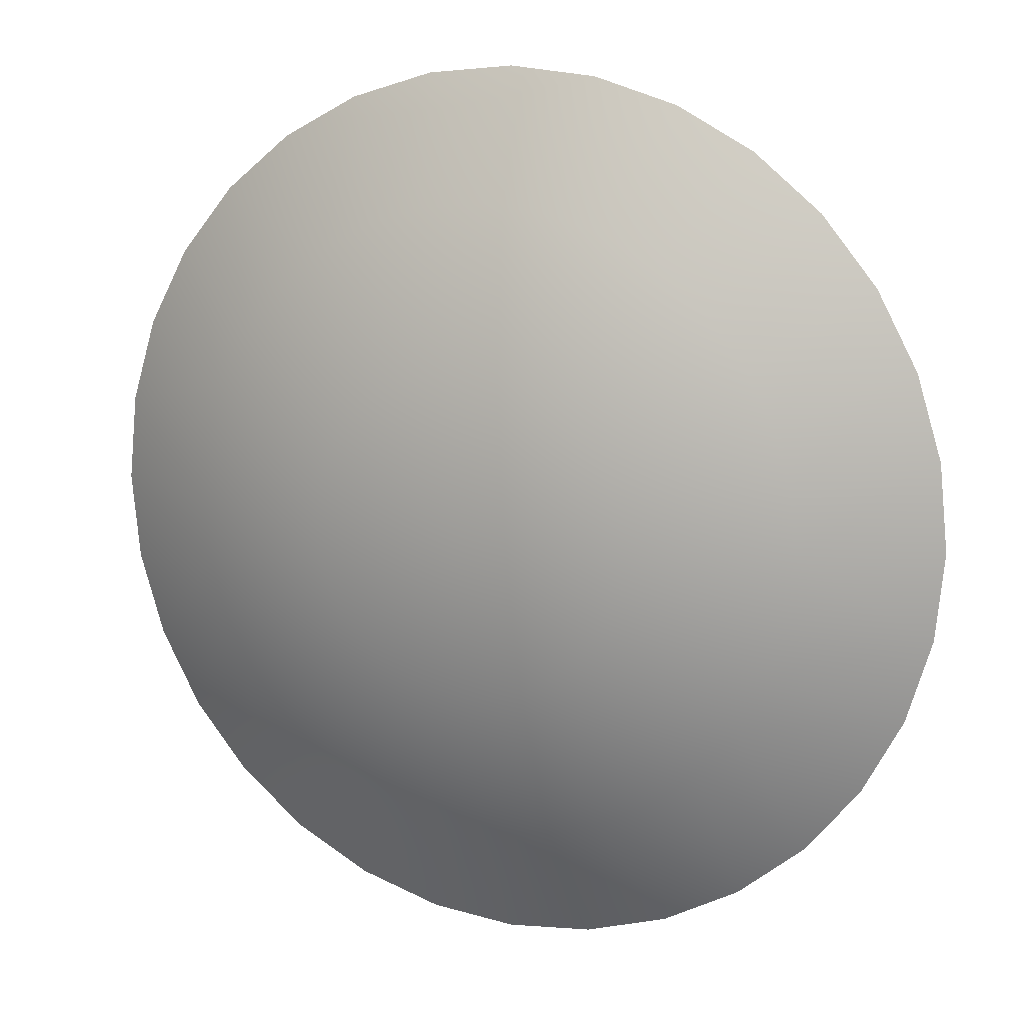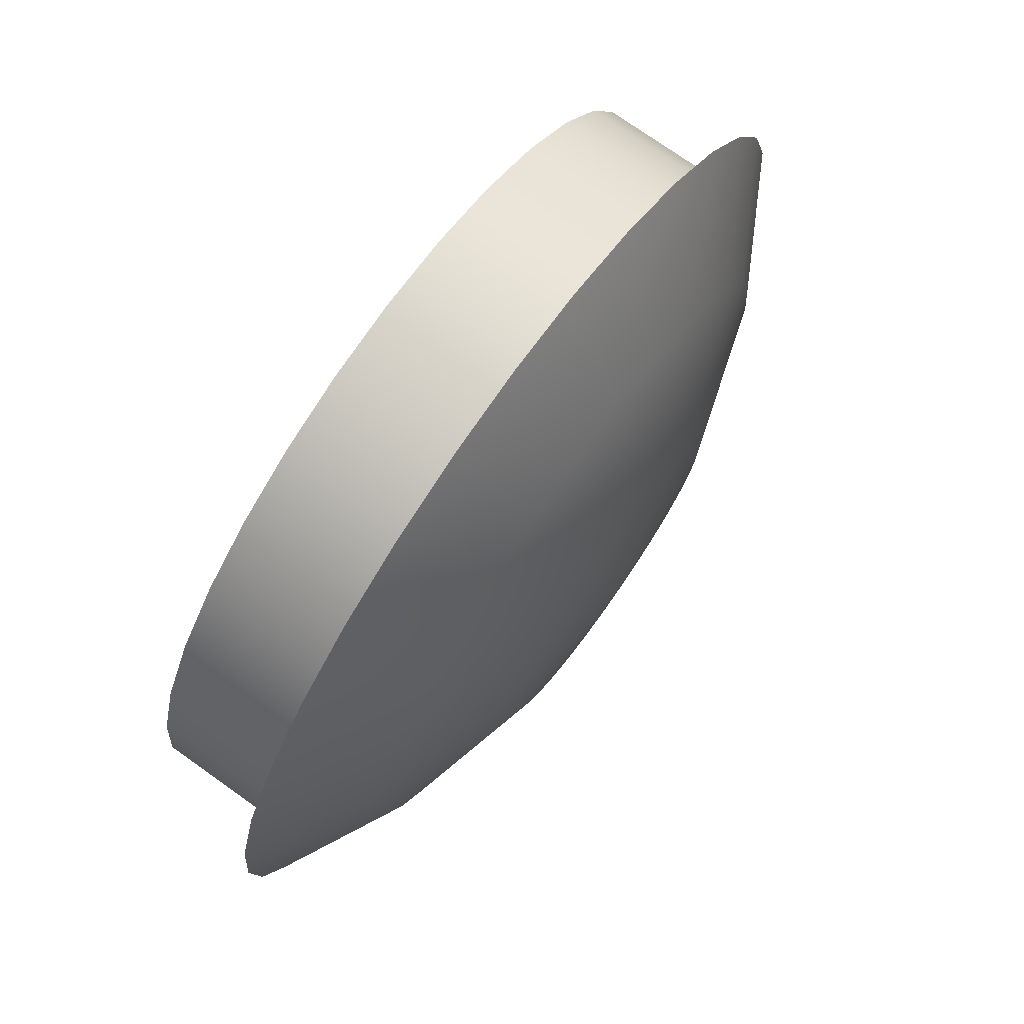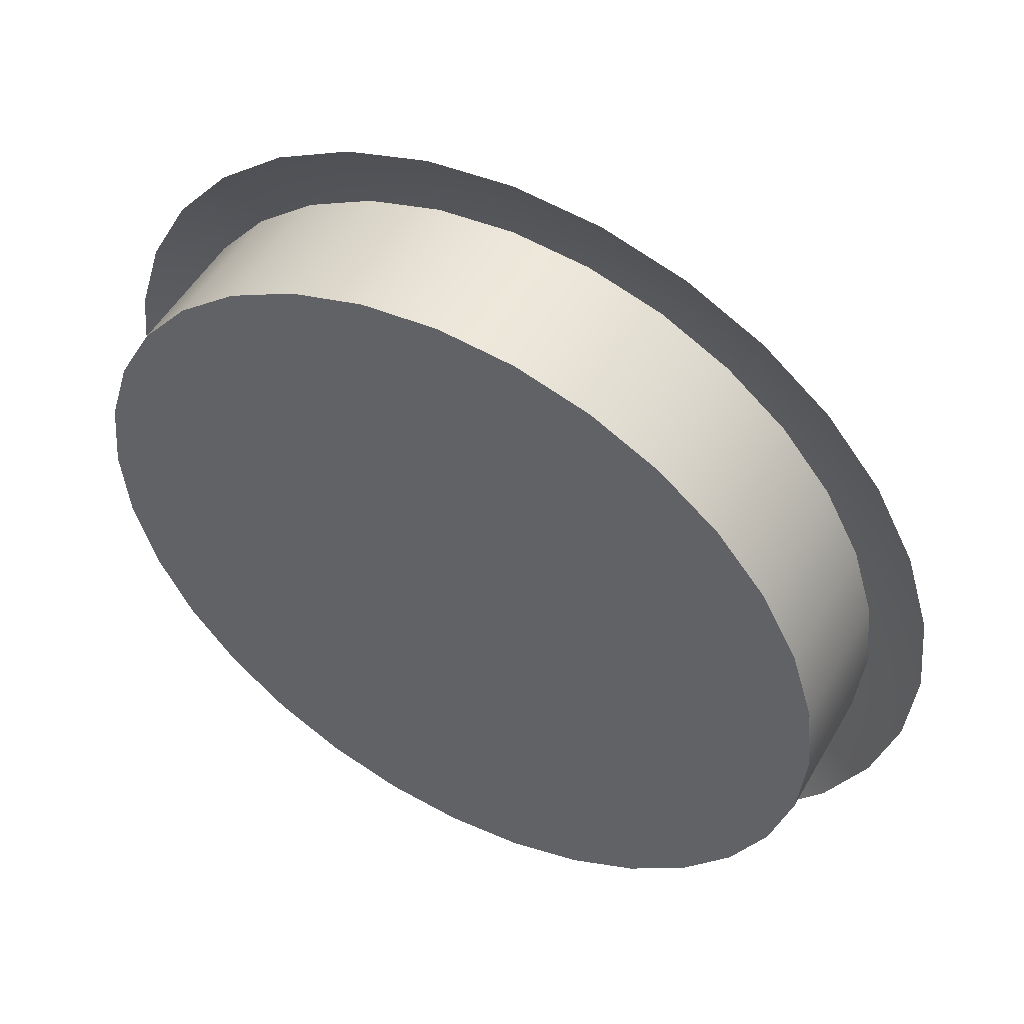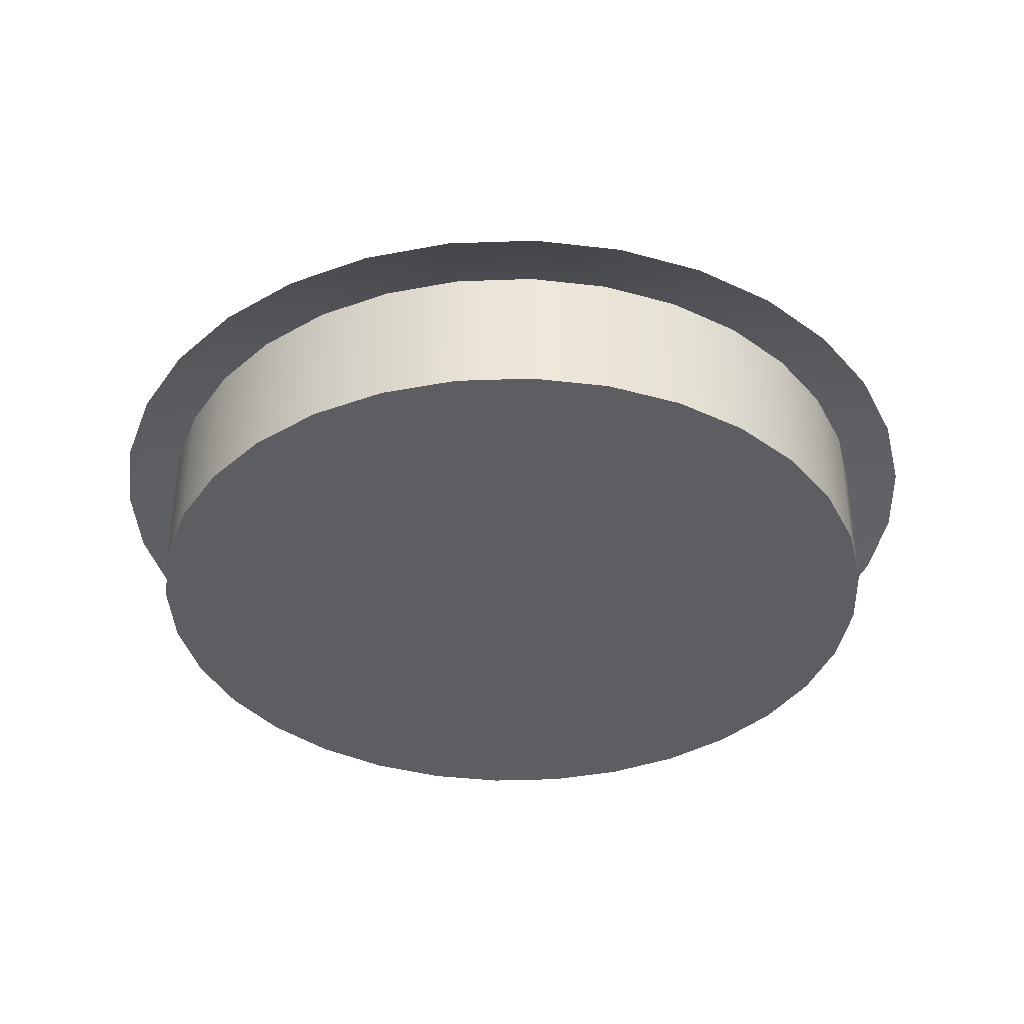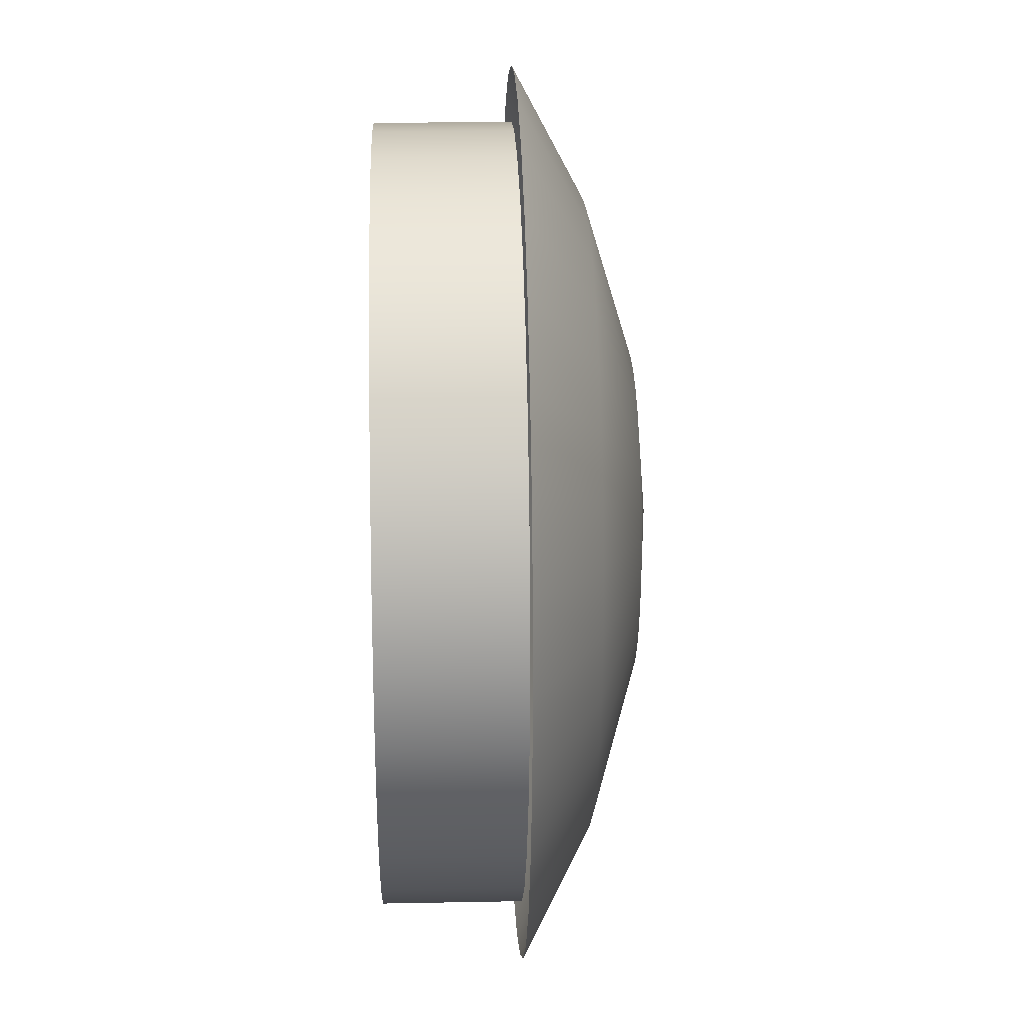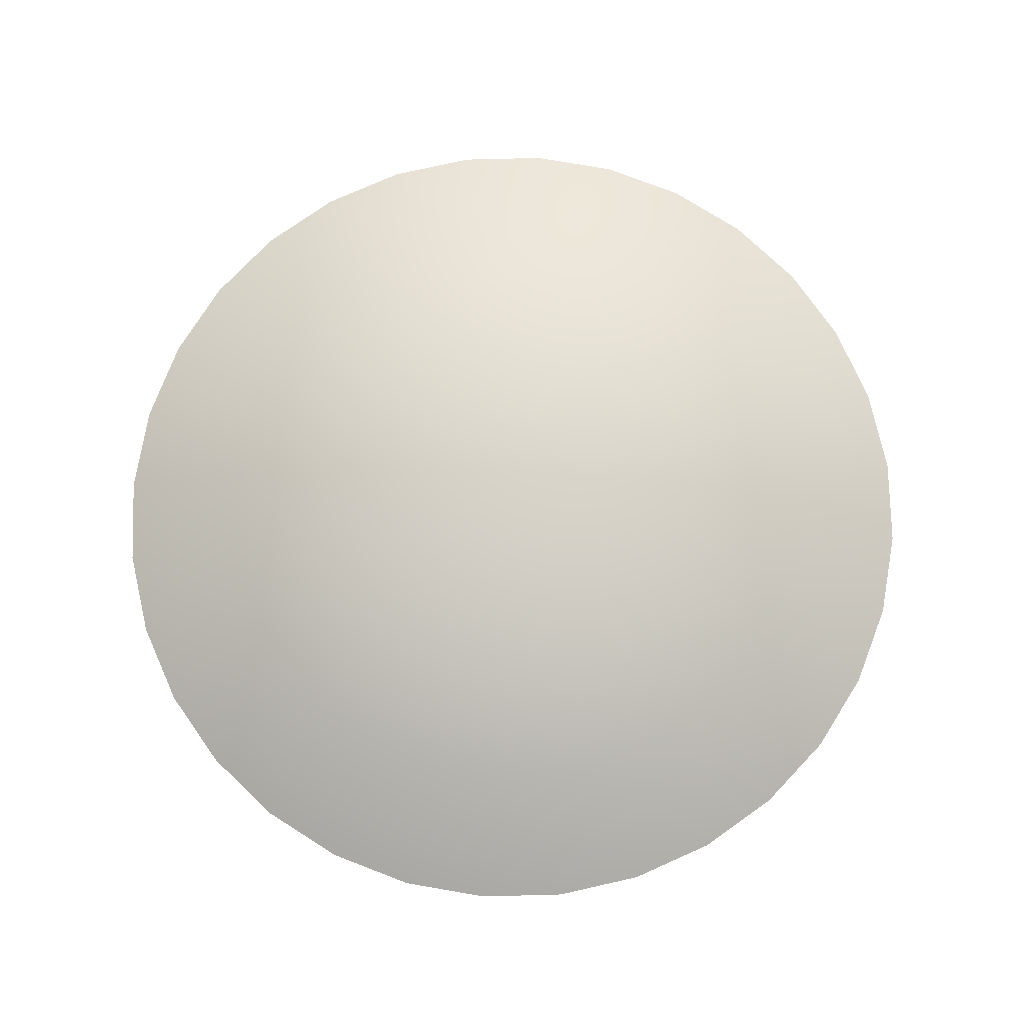
<metadata>
{"format":"obj","ext":"obj","renderer":"f3d","projection":"perspective","resolution":1024,"background":"white","views":[{"elev":13.1,"azim":22.9,"up":"+Y"},{"elev":74.5,"azim":-54.6,"up":"+Y"},{"elev":50.6,"azim":-151.2,"up":"+Y"},{"elev":-37.6,"azim":154.5,"up":"+Z"},{"elev":20.9,"azim":-92.0,"up":"+Y"},{"elev":76.3,"azim":-29.6,"up":"+Z"}]}
</metadata>
<code>
v  4.487 -22.56 0
v  12.78 -19.12 0
v  8.802 -21.25 0
v  22.56 4.487 8
v  23 0 0
v  22.56 4.487 0
v  21.25 8.802 8
v  21.25 8.802 0
v  19.12 12.78 0
v  19.12 12.78 8
v  16.26 16.26 8
v  16.26 16.26 0
v  12.78 19.12 8
v  12.78 19.12 0
v  8.802 21.25 8
v  8.802 21.25 0
v  4.487 22.56 8
v  4.487 22.56 0
v  0 23 0
v  0 23 8
v  -4.487 22.56 8
v  -4.487 22.56 0
v  -8.802 21.25 8
v  -8.802 21.25 0
v  -12.78 19.12 8
v  -12.78 19.12 0
v  -16.26 16.26 8
v  -16.26 16.26 0
v  -19.12 12.78 8
v  -19.12 12.78 0
v  -21.25 8.802 8
v  -21.25 8.802 0
v  -22.56 4.487 8
v  -22.56 4.487 0
v  -23 -0 0
v  -23 -0 8
v  -22.56 -4.487 8
v  -22.56 -4.487 0
v  -21.25 -8.802 8
v  -21.25 -8.802 0
v  -19.12 -12.78 8
v  -19.12 -12.78 0
v  -16.26 -16.26 8
v  -16.26 -16.26 0
v  -12.78 -19.12 8
v  -12.78 -19.12 0
v  -8.802 -21.25 8
v  -8.802 -21.25 0
v  -4.487 -22.56 8
v  -4.487 -22.56 0
v  0 -23 8
v  0 -23 0
v  4.487 -22.56 8
v  8.802 -21.25 8
v  12.78 -19.12 8
v  16.26 -16.26 8
v  16.26 -16.26 0
v  19.12 -12.78 8
v  19.12 -12.78 0
v  21.25 -8.802 8
v  21.25 -8.802 0
v  22.56 -4.487 8
v  22.56 -4.487 0
v  23 0 8
v  -0.0003 0.0005 15.75
v  -0.0003 9.56 14.81
v  -1.865 9.376 14.81
v  -3.659 8.832 14.81
v  -5.311 7.949 14.81
v  -6.76 6.76 14.81
v  -7.949 5.311 14.81
v  -8.832 3.659 14.81
v  -9.376 1.865 14.81
v  -9.56 0.0005 14.81
v  -9.376 -1.865 14.81
v  -8.832 -3.658 14.81
v  -7.949 -5.311 14.81
v  -6.76 -6.759 14.81
v  -5.311 -7.948 14.81
v  -3.659 -8.831 14.81
v  -1.865 -9.375 14.81
v  -0.0003 -9.559 14.81
v  1.865 -9.375 14.81
v  3.658 -8.831 14.81
v  5.311 -7.948 14.81
v  6.759 -6.759 14.81
v  7.948 -5.31 14.81
v  8.832 -3.658 14.81
v  9.376 -1.865 14.81
v  9.559 0.0005 14.81
v  9.376 1.865 14.81
v  8.832 3.659 14.81
v  7.948 5.311 14.81
v  6.759 6.76 14.81
v  5.311 7.949 14.81
v  3.658 8.832 14.81
v  1.865 9.376 14.81
v  3.658 18.39 12.02
v  7.176 17.32 12.02
v  5.124 25.76 8
v  -0.0003 26.27 8
v  -0.0003 18.75 12.02
v  -5.125 25.76 8
v  -3.659 18.39 12.02
v  -7.176 17.32 12.02
v  -10.05 24.27 8
v  -10.42 15.59 12.02
v  -14.59 21.84 8
v  -18.57 18.57 8
v  -13.26 13.26 12.02
v  -15.59 10.42 12.02
v  -21.84 14.59 8
v  -17.32 7.176 12.02
v  -24.27 10.05 8
v  -25.76 5.125 8
v  -18.39 3.659 12.02
v  -18.75 0.0005 12.02
v  -26.27 0.0005 8
v  -18.39 -3.658 12.02
v  -25.76 -5.124 8
v  -24.27 -10.05 8
v  -17.32 -7.175 12.02
v  -21.84 -14.59 8
v  -15.59 -10.42 12.02
v  -18.57 -18.57 8
v  -13.26 -13.26 12.02
v  -14.59 -21.84 8
v  -10.42 -15.59 12.02
v  -10.05 -24.27 8
v  -7.176 -17.32 12.02
v  -5.125 -25.76 8
v  -3.659 -18.39 12.02
v  -0.0003 -18.75 12.02
v  -0.0002 -26.27 8
v  3.658 -18.39 12.02
v  5.124 -25.76 8
v  10.05 -24.27 8
v  7.176 -17.32 12.02
v  14.59 -21.84 8
v  10.42 -15.59 12.02
v  13.26 -13.26 12.02
v  18.57 -18.57 8
v  15.59 -10.42 12.02
v  21.84 -14.59 8
v  24.27 -10.05 8
v  17.32 -7.175 12.02
v  25.76 -5.124 8
v  18.39 -3.658 12.02
v  18.75 0.0005 12.02
v  26.27 0.0005 8
v  25.76 5.125 8
v  18.39 3.659 12.02
v  24.27 10.05 8
v  17.32 7.176 12.02
v  21.84 14.59 8
v  15.59 10.42 12.02
v  18.57 18.57 8
v  13.26 13.26 12.02
v  10.42 15.59 12.02
v  14.59 21.84 8
v  10.05 24.27 8
g B7L1
f 1 2 3
f 4 5 6
f 7 6 8
f 7 9 10
f 11 9 12
f 13 12 14
f 15 14 16
f 17 16 18
f 17 19 20
f 21 19 22
f 23 22 24
f 25 24 26
f 27 26 28
f 29 28 30
f 31 30 32
f 33 32 34
f 33 35 36
f 37 35 38
f 39 38 40
f 41 40 42
f 43 42 44
f 45 44 46
f 47 46 48
f 49 48 50
f 51 50 52
f 53 52 1
f 54 1 3
f 55 3 2
f 56 2 57
f 58 57 59
f 60 59 61
f 62 61 63
f 64 63 5
f 53 55 56
f 63 6 5
f 63 8 6
f 63 9 8
f 63 12 9
f 63 14 12
f 63 16 14
f 63 18 16
f 63 19 18
f 63 22 19
f 63 24 22
f 63 26 24
f 63 28 26
f 63 30 28
f 63 32 30
f 63 34 32
f 63 35 34
f 63 38 35
f 63 40 38
f 61 40 63
f 59 40 61
f 57 40 59
f 57 42 40
f 57 44 42
f 57 46 44
f 57 48 46
f 57 50 48
f 57 52 50
f 57 1 52
f 2 1 57
f 5 4 64
f 6 7 4
f 9 7 8
f 9 11 10
f 12 13 11
f 14 15 13
f 16 17 15
f 19 17 18
f 19 21 20
f 22 23 21
f 24 25 23
f 26 27 25
f 28 29 27
f 30 31 29
f 32 33 31
f 35 33 34
f 35 37 36
f 38 39 37
f 40 41 39
f 42 43 41
f 44 45 43
f 46 47 45
f 48 49 47
f 50 51 49
f 52 53 51
f 1 54 53
f 3 55 54
f 2 56 55
f 57 58 56
f 59 60 58
f 61 62 60
f 63 64 62
f 4 62 64
f 7 62 4
f 10 62 7
f 11 62 10
f 13 62 11
f 15 62 13
f 17 62 15
f 20 62 17
f 21 62 20
f 23 62 21
f 25 62 23
f 27 62 25
f 29 62 27
f 31 62 29
f 33 62 31
f 36 62 33
f 37 62 36
f 39 62 37
f 39 60 62
f 39 58 60
f 39 56 58
f 41 56 39
f 43 56 41
f 45 56 43
f 47 56 45
f 49 56 47
f 51 56 49
f 53 56 51
f 55 53 54
f 65 66 67
f 65 67 68
f 65 68 69
f 65 69 70
f 65 70 71
f 65 71 72
f 65 72 73
f 65 73 74
f 65 74 75
f 65 75 76
f 65 76 77
f 65 77 78
f 65 78 79
f 65 79 80
f 65 80 81
f 65 81 82
f 65 82 83
f 65 83 84
f 65 84 85
f 65 85 86
f 65 86 87
f 65 87 88
f 65 88 89
f 65 89 90
f 65 90 91
f 65 91 92
f 65 92 93
f 65 93 94
f 65 94 95
f 65 95 96
f 65 96 97
f 98 96 99
f 99 100 98
f 98 101 102
f 102 103 104
f 105 103 106
f 107 106 108
f 107 109 110
f 111 109 112
f 113 112 114
f 113 115 116
f 117 115 118
f 119 118 120
f 119 121 122
f 122 123 124
f 124 125 126
f 126 127 128
f 128 129 130
f 130 131 132
f 133 131 134
f 135 134 136
f 135 137 138
f 138 139 140
f 141 139 142
f 143 142 144
f 143 145 146
f 146 147 148
f 149 147 150
f 149 151 152
f 152 153 154
f 154 155 156
f 156 157 158
f 159 157 160
f 95 99 96
f 158 95 94
f 93 158 94
f 154 93 92
f 152 92 91
f 90 152 91
f 148 90 89
f 88 148 89
f 87 146 88
f 141 87 86
f 85 141 86
f 138 85 84
f 83 138 84
f 133 83 82
f 132 82 81
f 80 132 81
f 128 80 79
f 78 128 79
f 124 78 77
f 122 77 76
f 119 76 75
f 117 75 74
f 116 74 73
f 72 116 73
f 111 72 71
f 110 71 70
f 69 110 70
f 105 69 68
f 104 68 67
f 66 104 67
f 99 160 161
f 66 98 102
f 65 97 66
f 96 98 97
f 100 99 161
f 101 98 100
f 103 102 101
f 103 105 104
f 106 107 105
f 109 107 108
f 109 111 110
f 112 113 111
f 115 113 114
f 115 117 116
f 118 119 117
f 121 119 120
f 123 122 121
f 125 124 123
f 127 126 125
f 129 128 127
f 131 130 129
f 131 133 132
f 134 135 133
f 137 135 136
f 139 138 137
f 139 141 140
f 142 143 141
f 145 143 144
f 147 146 145
f 147 149 148
f 151 149 150
f 153 152 151
f 155 154 153
f 157 156 155
f 157 159 158
f 99 95 159
f 95 158 159
f 158 93 156
f 93 154 156
f 92 152 154
f 152 90 149
f 90 148 149
f 148 88 146
f 146 87 143
f 87 141 143
f 141 85 140
f 85 138 140
f 138 83 135
f 83 133 135
f 82 132 133
f 132 80 130
f 80 128 130
f 128 78 126
f 78 124 126
f 77 122 124
f 76 119 122
f 75 117 119
f 74 116 117
f 116 72 113
f 72 111 113
f 71 110 111
f 110 69 107
f 69 105 107
f 68 104 105
f 104 66 102
f 160 99 159
f 98 66 97

</code>
